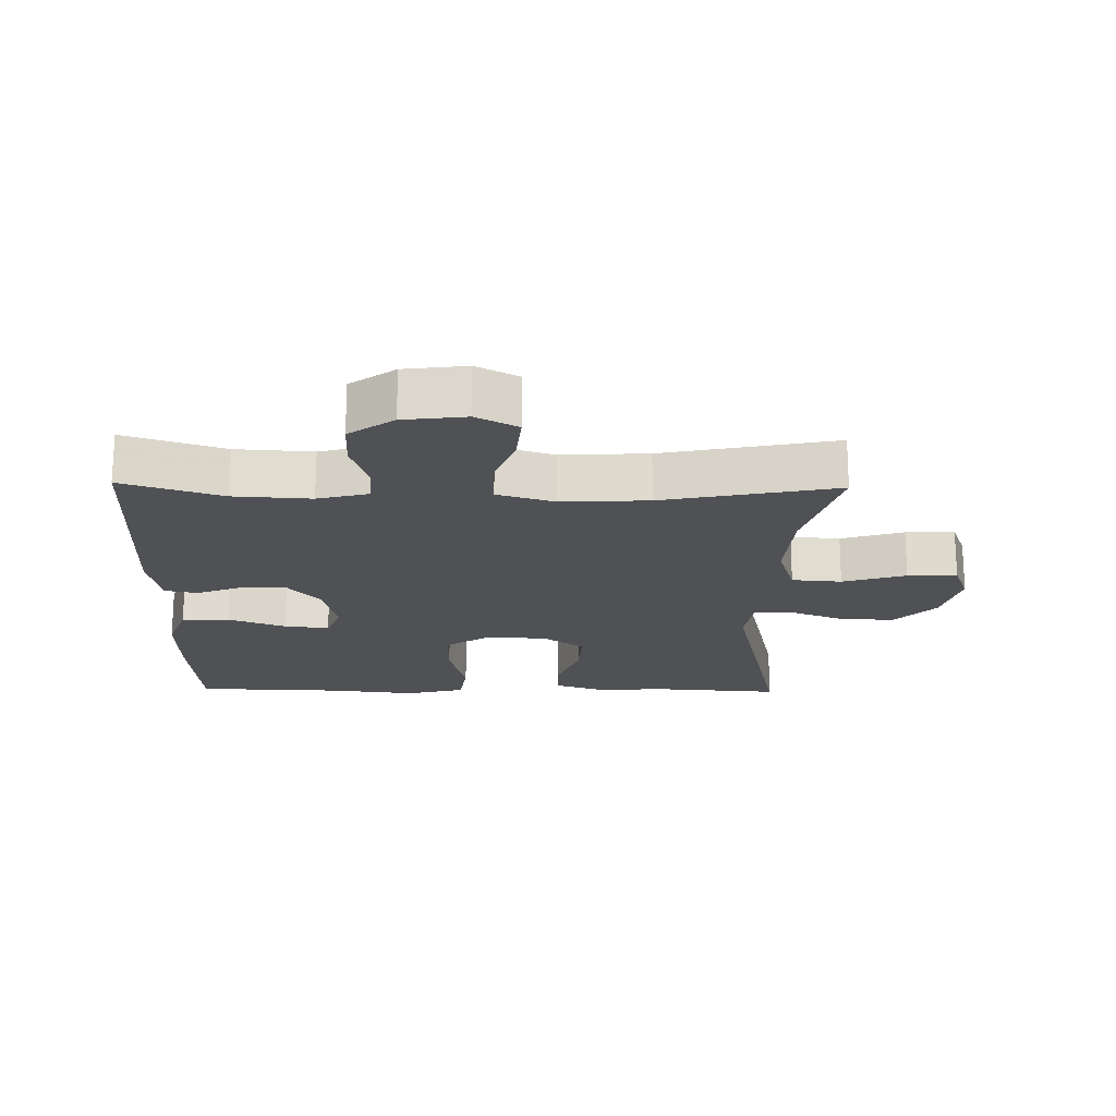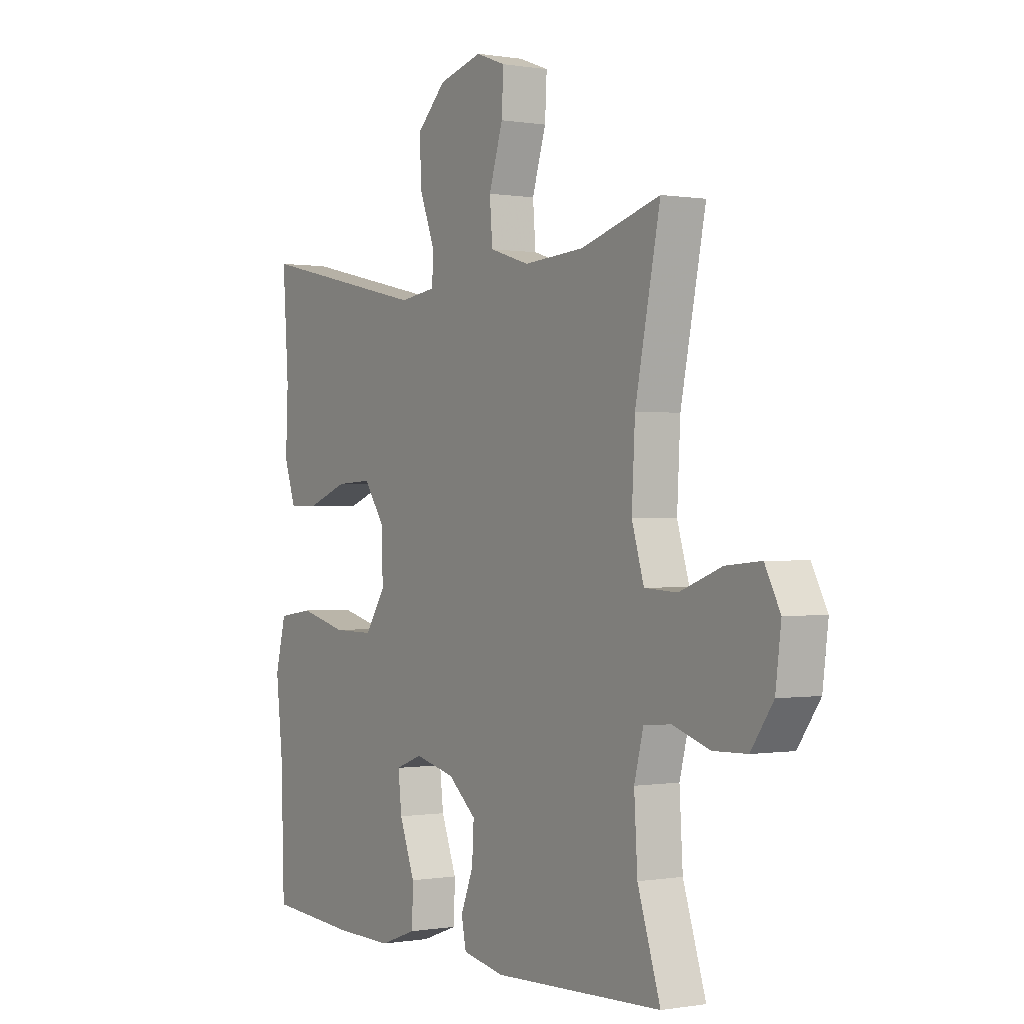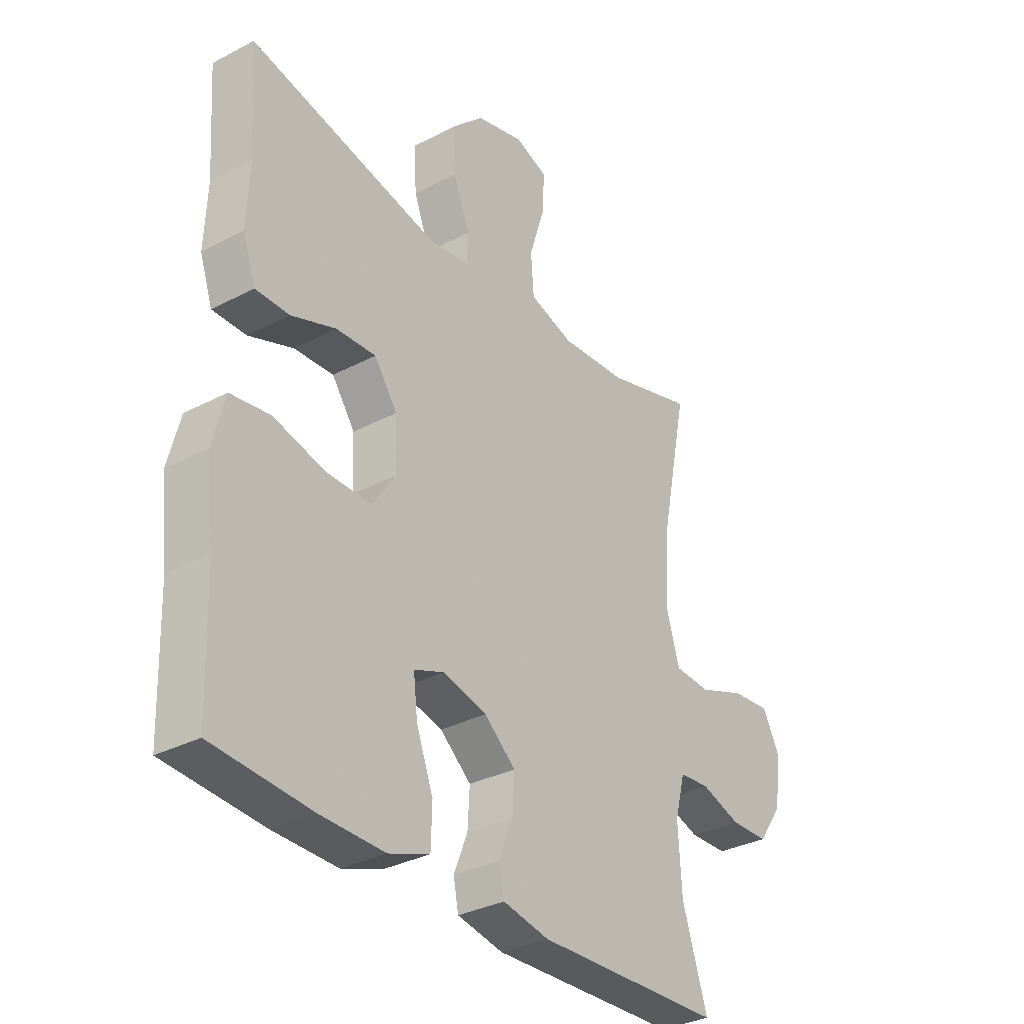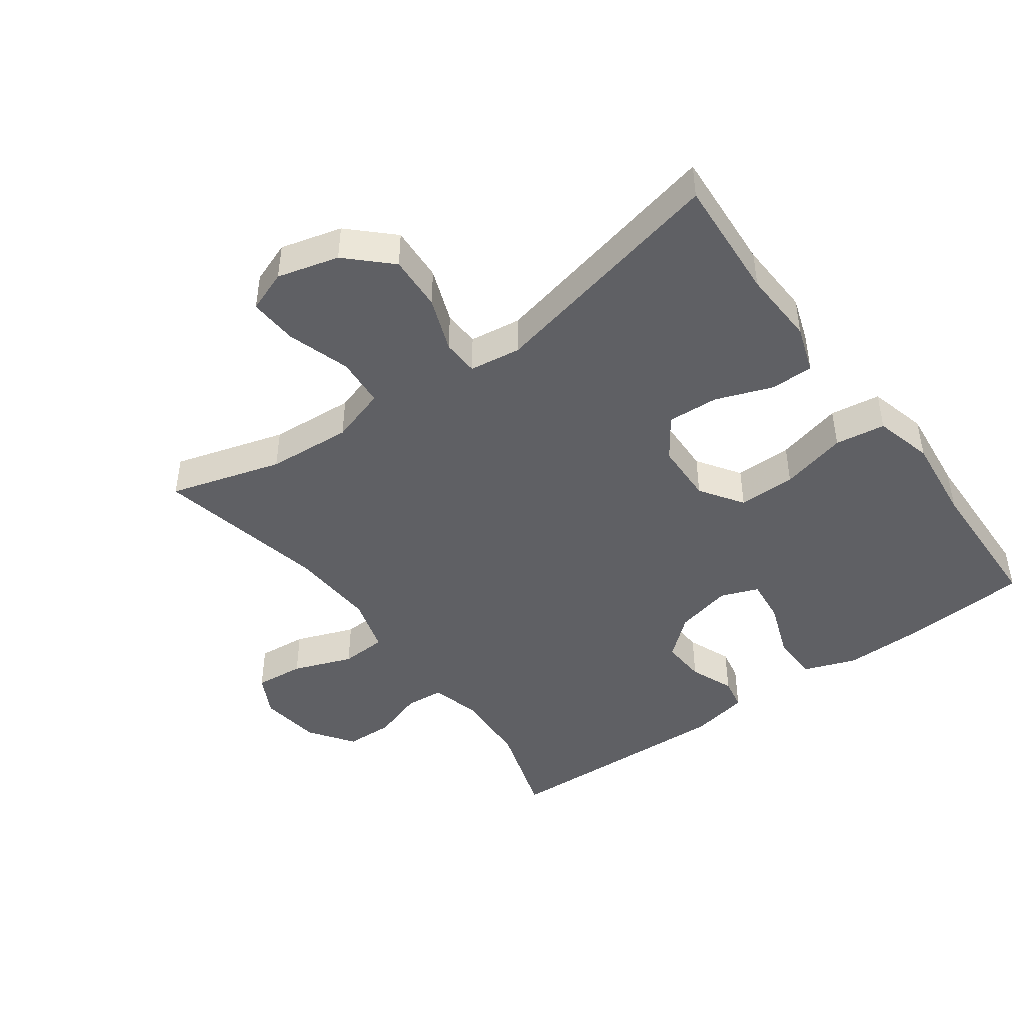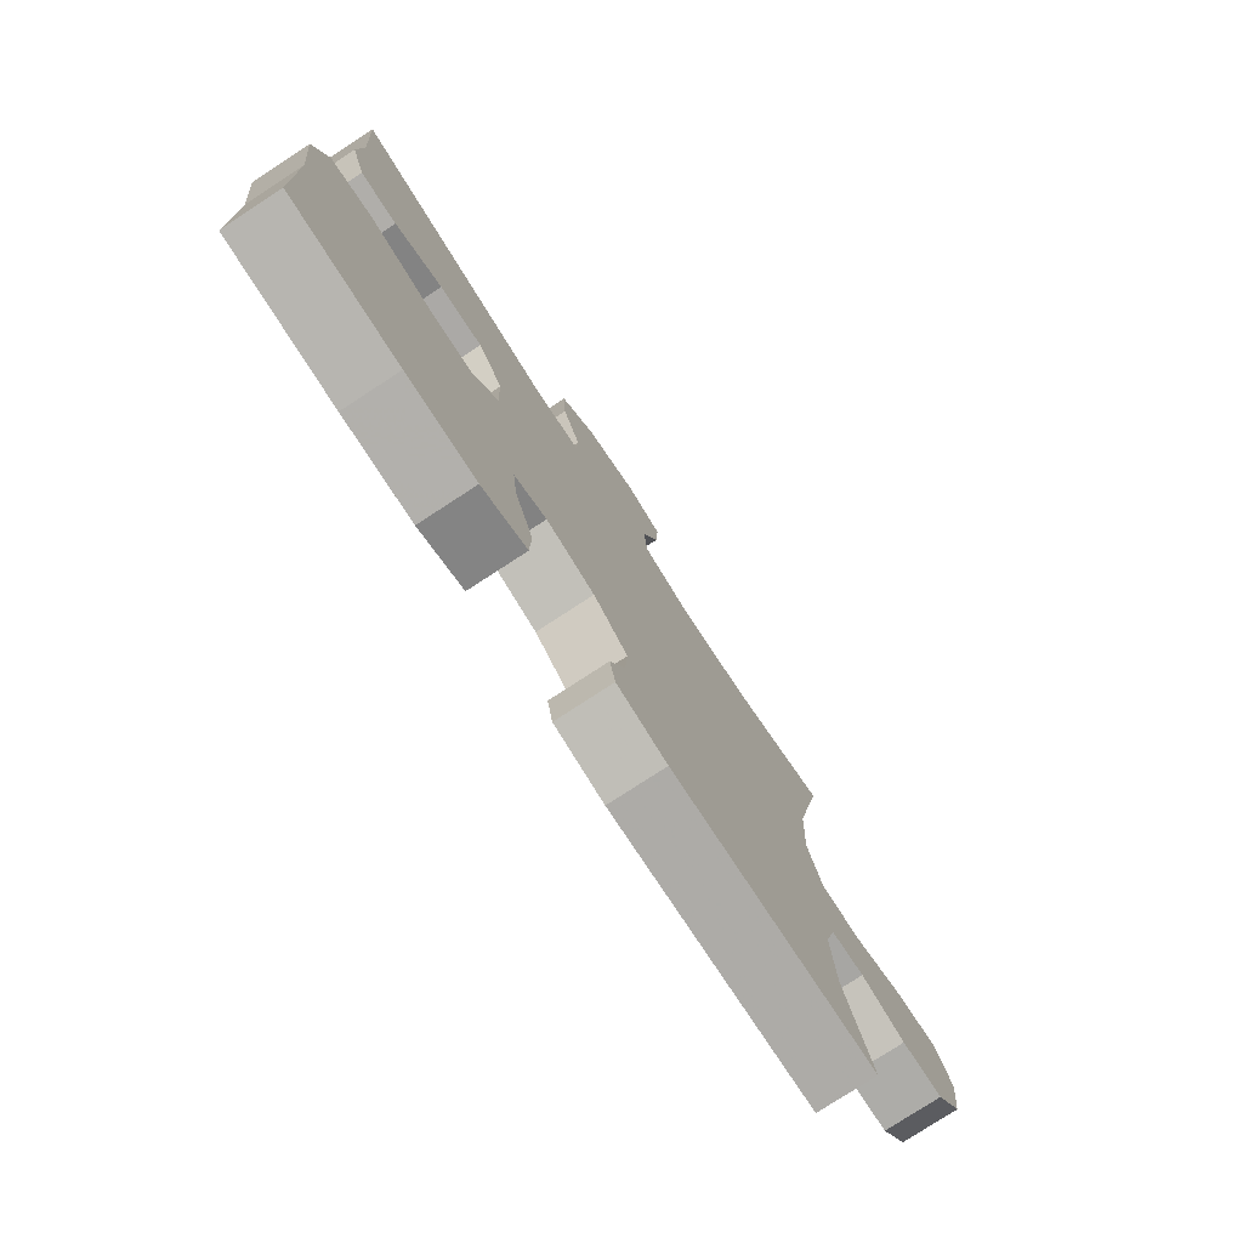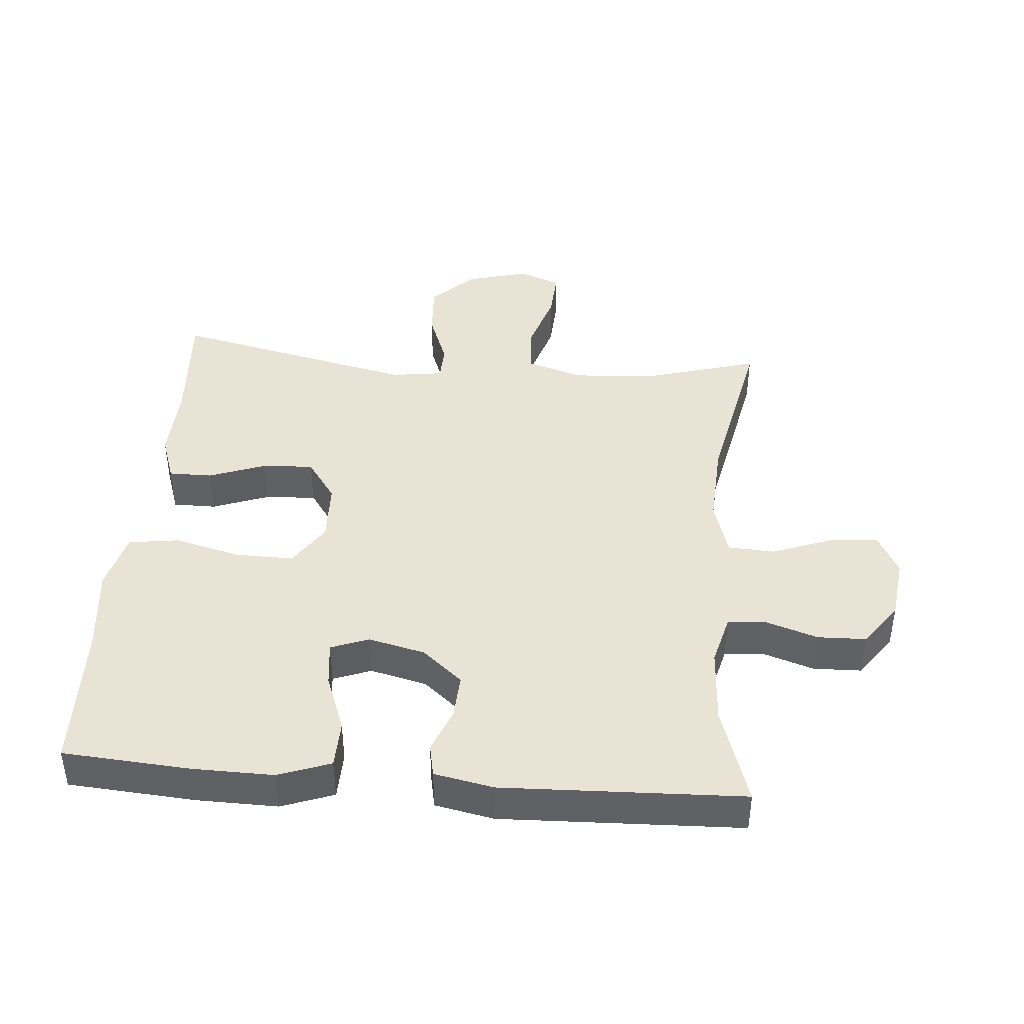
<metadata>
{"format":"obj","ext":"obj","renderer":"f3d","projection":"perspective","resolution":1024,"background":"white","views":[{"elev":-19.5,"azim":-91.1,"up":"+Y"},{"elev":-0.1,"azim":-122.6,"up":"+Z"},{"elev":-32.6,"azim":126.2,"up":"+Z"},{"elev":-45.0,"azim":36.1,"up":"+Y"},{"elev":-77.9,"azim":123.1,"up":"+Z"},{"elev":42.2,"azim":-175.3,"up":"+Y"}]}
</metadata>
<code>
v -0.5 0.07 0.5
v -0.328 0.07 0.45
v -0.198 0.07 0.441
v -0.112 0.07 0.468
v -0.106 0.07 0.544
v -0.136 0.07 0.64
v -0.14 0.07 0.715
v -0.076 0.07 0.739
v 0.018 0.07 0.714
v 0.082 0.07 0.652
v 0.077 0.07 0.567
v 0.045 0.07 0.483
v 0.047 0.07 0.427
v 0.126 0.07 0.416
v 0.5 0.07 0.5
v 0.487 0.07 0.311
v 0.492 0.07 0.195
v 0.467 0.07 0.122
v 0.401 0.07 0.122
v 0.314 0.07 0.154
v 0.236 0.07 0.158
v 0.191 0.07 0.094
v 0.188 0.07 0
v 0.232 0.07 -0.066
v 0.32 0.07 -0.065
v 0.422 0.07 -0.039
v 0.499 0.07 -0.05
v 0.522 0.07 -0.14
v 0.507 0.07 -0.274
v 0.5 0.07 -0.5
v 0.307 0.07 -0.514
v 0.183 0.07 -0.516
v 0.103 0.07 -0.487
v 0.101 0.07 -0.414
v 0.134 0.07 -0.326
v 0.142 0.07 -0.257
v 0.084 0.07 -0.235
v -0.003 0.07 -0.256
v -0.064 0.07 -0.308
v -0.06 0.07 -0.377
v -0.033 0.07 -0.445
v -0.043 0.07 -0.495
v -0.133 0.07 -0.513
v -0.5 0.07 -0.5
v -0.451 0.07 -0.348
v -0.444 0.07 -0.23
v -0.464 0.07 -0.153
v -0.523 0.07 -0.148
v -0.602 0.07 -0.174
v -0.676 0.07 -0.172
v -0.724 0.07 -0.104
v -0.736 0.07 -0.009
v -0.703 0.07 0.054
v -0.627 0.07 0.047
v -0.536 0.07 0.013
v -0.465 0.07 0.017
v -0.439 0.07 0.103
v -0.446 0.07 0.236
v -0.5 0 0.5
v -0.328 0 0.45
v -0.198 0 0.441
v -0.112 0 0.468
v -0.106 0 0.544
v -0.136 0 0.64
v -0.14 0 0.715
v -0.076 0 0.739
v 0.018 0 0.714
v 0.082 0 0.652
v 0.077 0 0.567
v 0.045 0 0.483
v 0.047 0 0.427
v 0.126 0 0.416
v 0.5 0 0.5
v 0.487 0 0.311
v 0.492 0 0.195
v 0.467 0 0.122
v 0.401 0 0.122
v 0.314 0 0.154
v 0.236 0 0.158
v 0.191 0 0.094
v 0.188 0 0
v 0.232 0 -0.066
v 0.32 0 -0.065
v 0.422 0 -0.039
v 0.499 0 -0.05
v 0.522 0 -0.14
v 0.507 0 -0.274
v 0.5 0 -0.5
v 0.307 0 -0.514
v 0.183 0 -0.516
v 0.103 0 -0.487
v 0.101 0 -0.414
v 0.134 0 -0.326
v 0.142 0 -0.257
v 0.084 0 -0.235
v -0.003 0 -0.256
v -0.064 0 -0.308
v -0.06 0 -0.377
v -0.033 0 -0.445
v -0.043 0 -0.495
v -0.133 0 -0.513
v -0.5 0 -0.5
v -0.451 0 -0.348
v -0.444 0 -0.23
v -0.464 0 -0.153
v -0.523 0 -0.148
v -0.602 0 -0.174
v -0.676 0 -0.172
v -0.724 0 -0.104
v -0.736 0 -0.009
v -0.703 0 0.054
v -0.627 0 0.047
v -0.536 0 0.013
v -0.465 0 0.017
v -0.439 0 0.103
v -0.446 0 0.236
f 53 54 55
f 52 53 55
f 51 52 55
f 50 51 55
f 49 50 55
f 48 49 55
f 47 48 55 56
f 46 47 56 57
f 43 44 45
f 42 43 45
f 41 42 45
f 40 41 45
f 39 40 45 46
f 38 39 46 57
f 33 34 35
f 32 33 35
f 31 32 35
f 30 31 35
f 29 30 35
f 29 35 36
f 28 29 36
f 27 28 36
f 26 27 36
f 25 26 36
f 24 25 36 37
f 18 19 20
f 17 18 20
f 16 17 20
f 16 20 21
f 15 16 21
f 14 15 21
f 13 14 21 22
f 10 11 12
f 9 10 12
f 8 9 12
f 7 8 12
f 6 7 12
f 5 6 12
f 4 5 12 13
f 13 22 23
f 4 13 23
f 3 4 23
f 58 1 2
f 38 57 58
f 37 38 58
f 24 37 58
f 23 24 58
f 3 23 58
f 2 3 58
f 113 112 111
f 113 111 110
f 113 110 109
f 113 109 108
f 113 108 107
f 113 107 106
f 114 113 106 105
f 115 114 105 104
f 103 102 101
f 103 101 100
f 103 100 99
f 103 99 98
f 104 103 98 97
f 115 104 97 96
f 93 92 91
f 93 91 90
f 93 90 89
f 93 89 88
f 93 88 87
f 94 93 87
f 94 87 86
f 94 86 85
f 94 85 84
f 94 84 83
f 95 94 83 82
f 78 77 76
f 78 76 75
f 78 75 74
f 79 78 74
f 79 74 73
f 79 73 72
f 80 79 72 71
f 70 69 68
f 70 68 67
f 70 67 66
f 70 66 65
f 70 65 64
f 70 64 63
f 71 70 63 62
f 81 80 71
f 81 71 62
f 81 62 61
f 60 59 116
f 116 115 96
f 116 96 95
f 116 95 82
f 116 82 81
f 116 81 61
f 116 61 60
f 1 59 60 2
f 2 60 61 3
f 3 61 62 4
f 4 62 63 5
f 5 63 64 6
f 6 64 65 7
f 7 65 66 8
f 8 66 67 9
f 9 67 68 10
f 10 68 69 11
f 11 69 70 12
f 12 70 71 13
f 13 71 72 14
f 14 72 73 15
f 15 73 74 16
f 16 74 75 17
f 17 75 76 18
f 18 76 77 19
f 19 77 78 20
f 20 78 79 21
f 21 79 80 22
f 22 80 81 23
f 23 81 82 24
f 24 82 83 25
f 25 83 84 26
f 26 84 85 27
f 27 85 86 28
f 28 86 87 29
f 29 87 88 30
f 30 88 89 31
f 31 89 90 32
f 32 90 91 33
f 33 91 92 34
f 34 92 93 35
f 35 93 94 36
f 36 94 95 37
f 37 95 96 38
f 38 96 97 39
f 39 97 98 40
f 40 98 99 41
f 41 99 100 42
f 42 100 101 43
f 43 101 102 44
f 44 102 103 45
f 45 103 104 46
f 46 104 105 47
f 47 105 106 48
f 48 106 107 49
f 49 107 108 50
f 50 108 109 51
f 51 109 110 52
f 52 110 111 53
f 53 111 112 54
f 54 112 113 55
f 55 113 114 56
f 56 114 115 57
f 57 115 116 58
f 58 116 59 1

</code>
